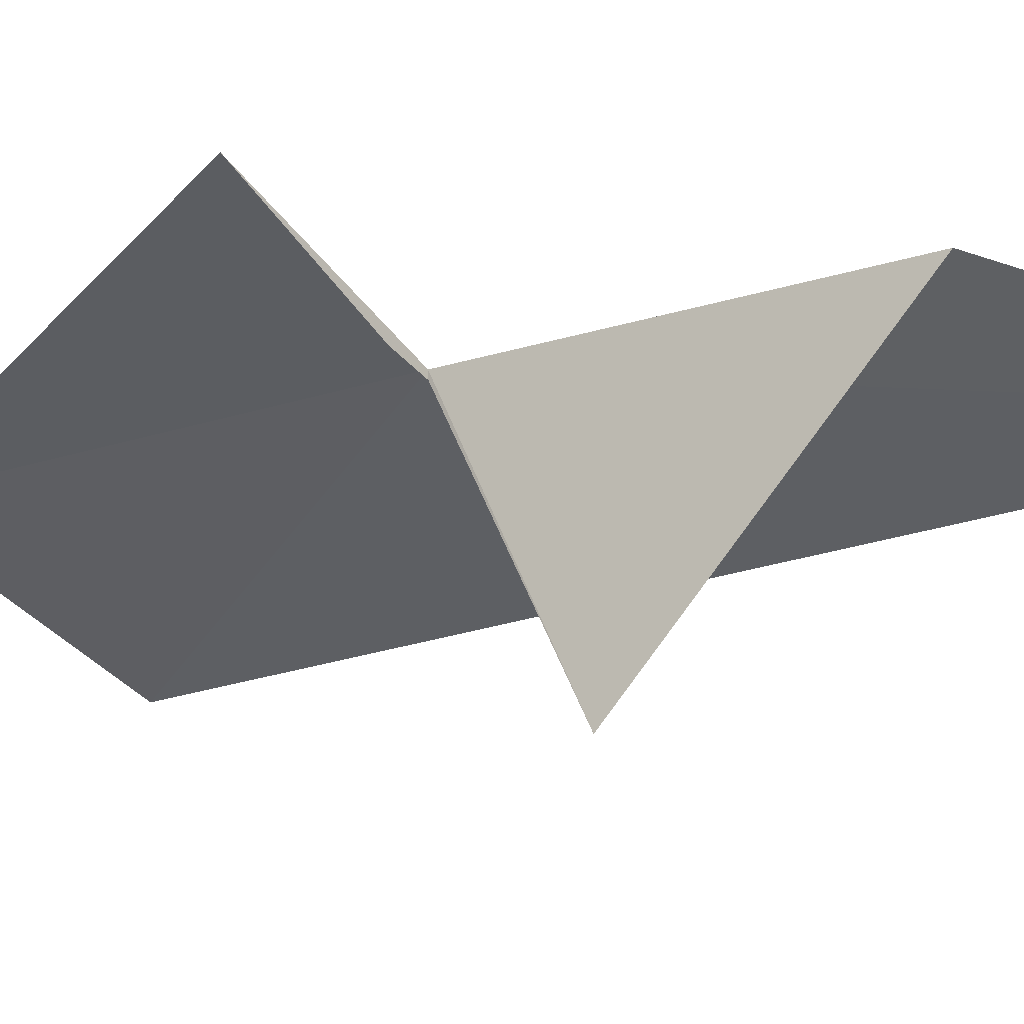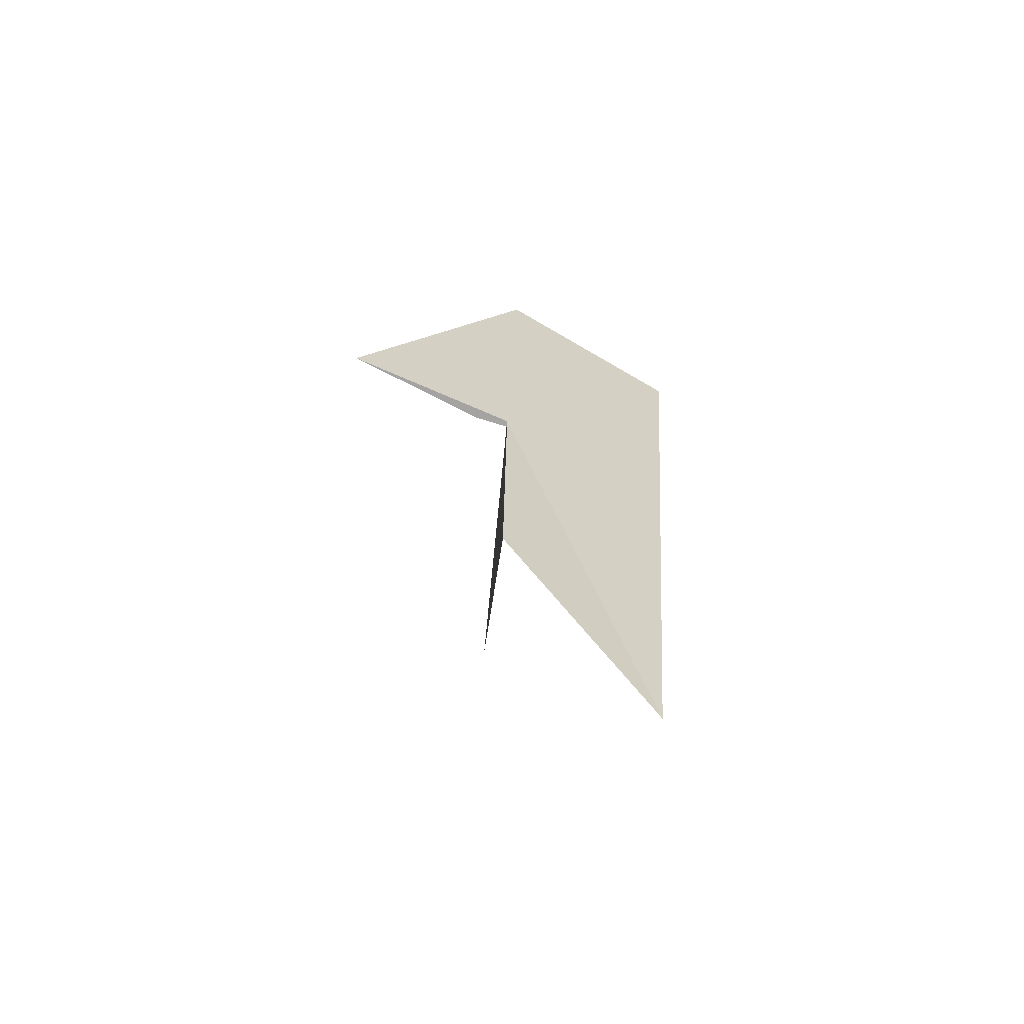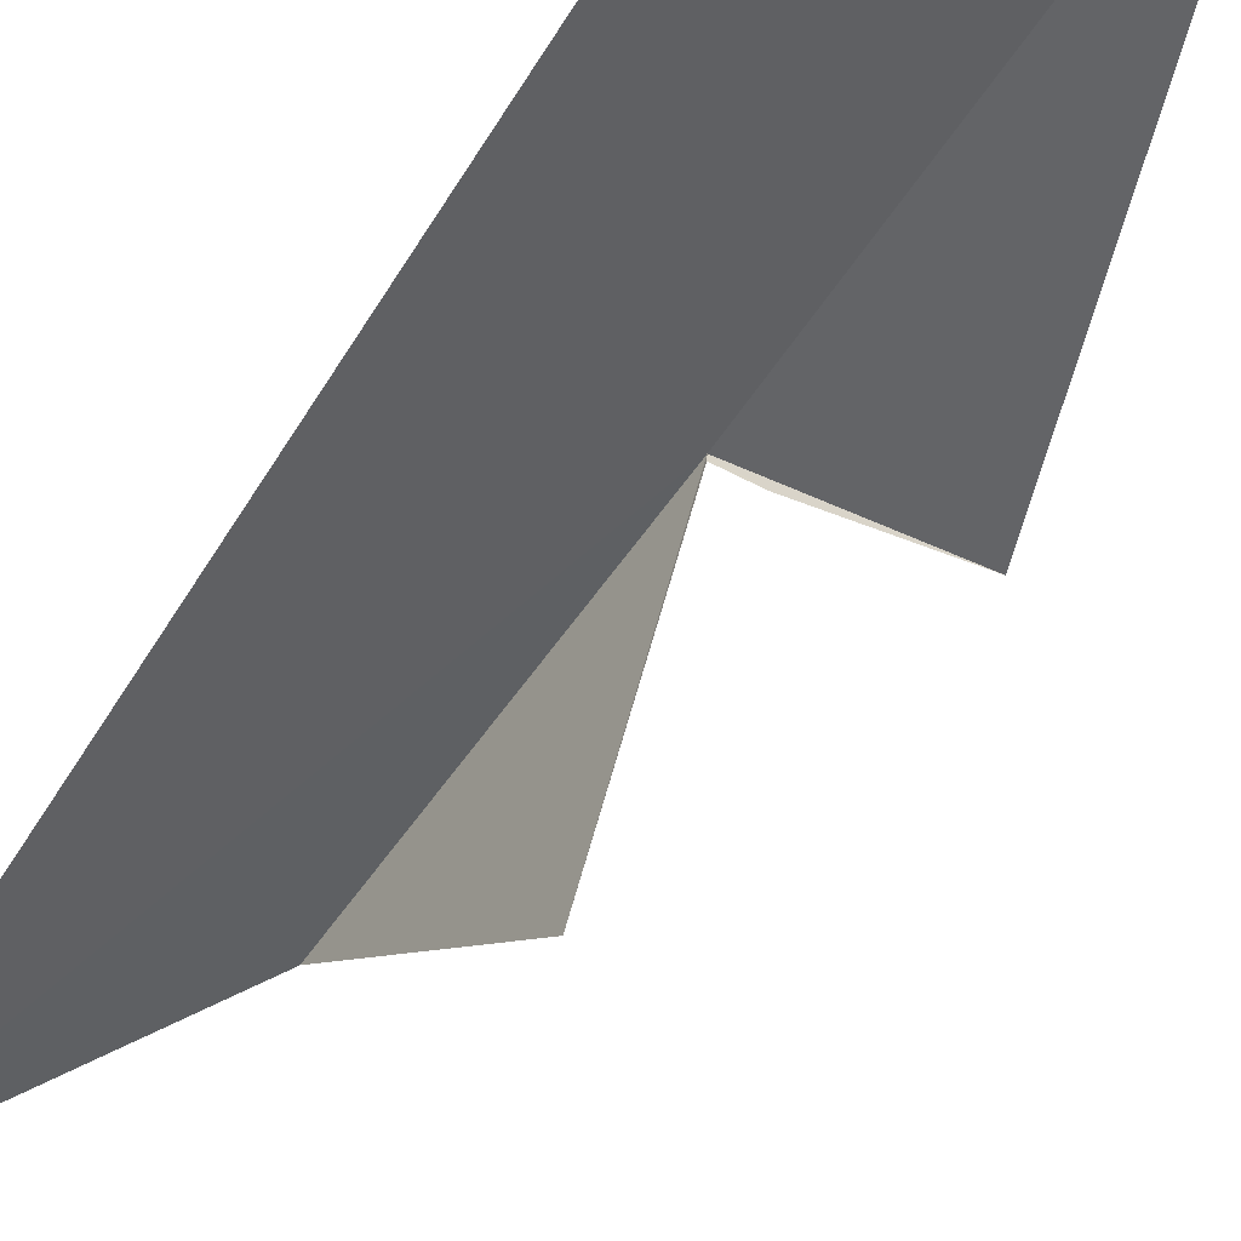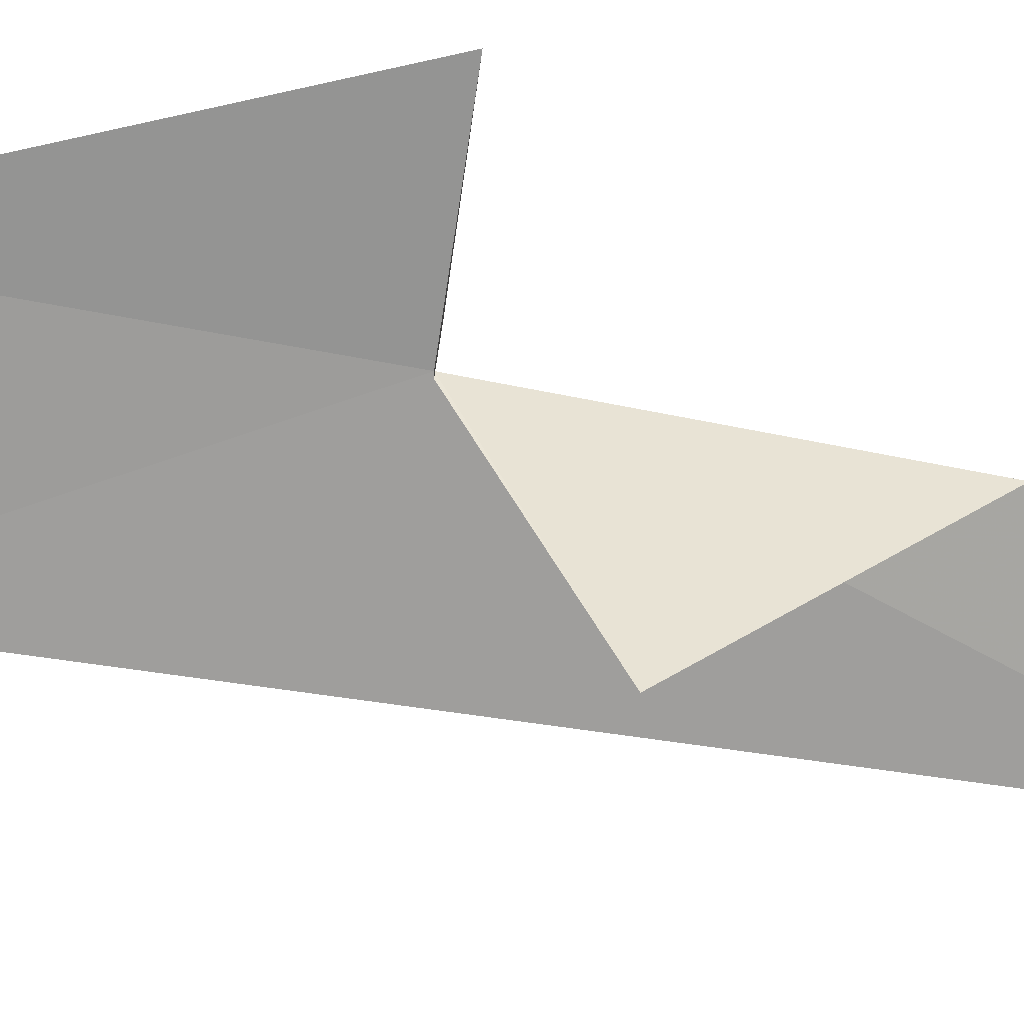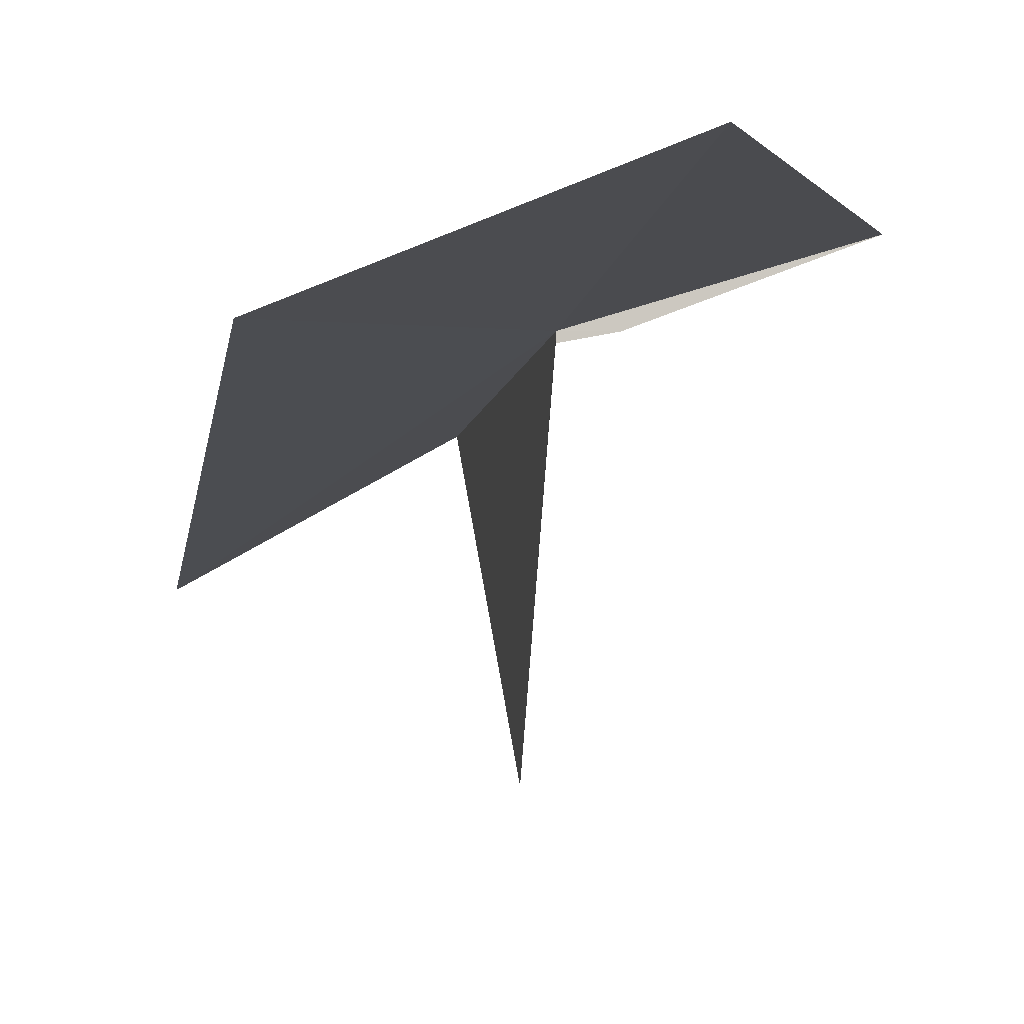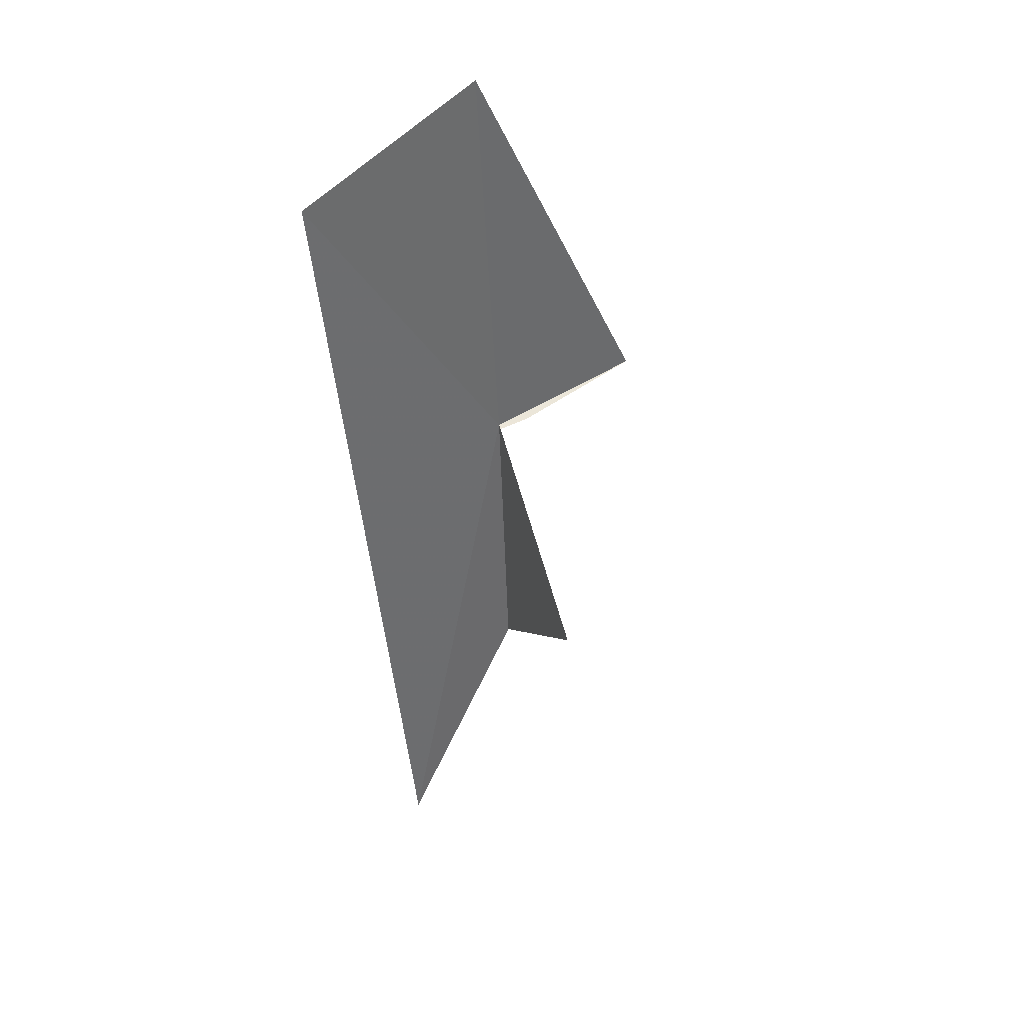
<metadata>
{"format":"obj","ext":"obj","renderer":"f3d","projection":"perspective","resolution":1024,"background":"white","views":[{"elev":-25.0,"azim":-53.2,"up":"+Z"},{"elev":-72.9,"azim":-6.2,"up":"+Y"},{"elev":-55.6,"azim":144.4,"up":"+Z"},{"elev":-49.7,"azim":-98.8,"up":"+Z"},{"elev":-2.8,"azim":170.2,"up":"+Z"},{"elev":47.4,"azim":161.4,"up":"+Y"}]}
</metadata>
<code>
v -7.732 -228 9.435
v -7.727 -232.4 8.994
v -7.727 -228 9.349
v -7.727 -229.4 6.251
v -8.191 -228 9.44
v -10.07 -228 10.16
v -7.638 -222.2 10.04
v -4.975 -222.9 8.981
v -5.702 -235 7.825
f 1 3 4
f 1 7 6
f 1 8 7
f 1 9 8
f 1 5 3
f 1 6 5
f 1 4 2
f 1 2 9

</code>
